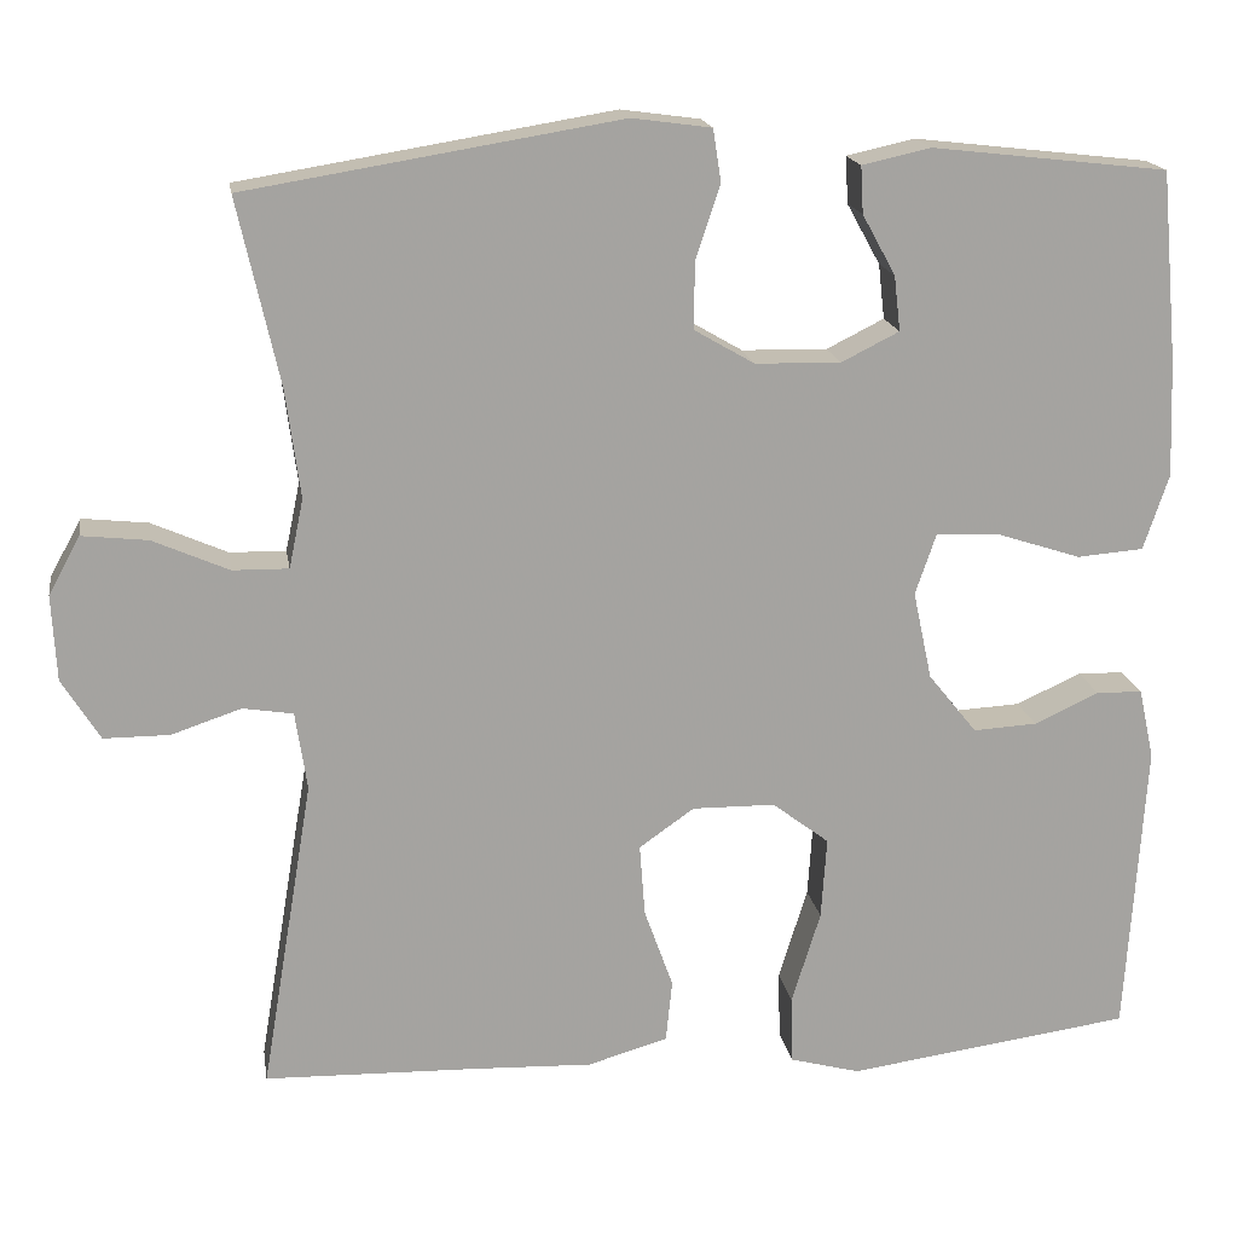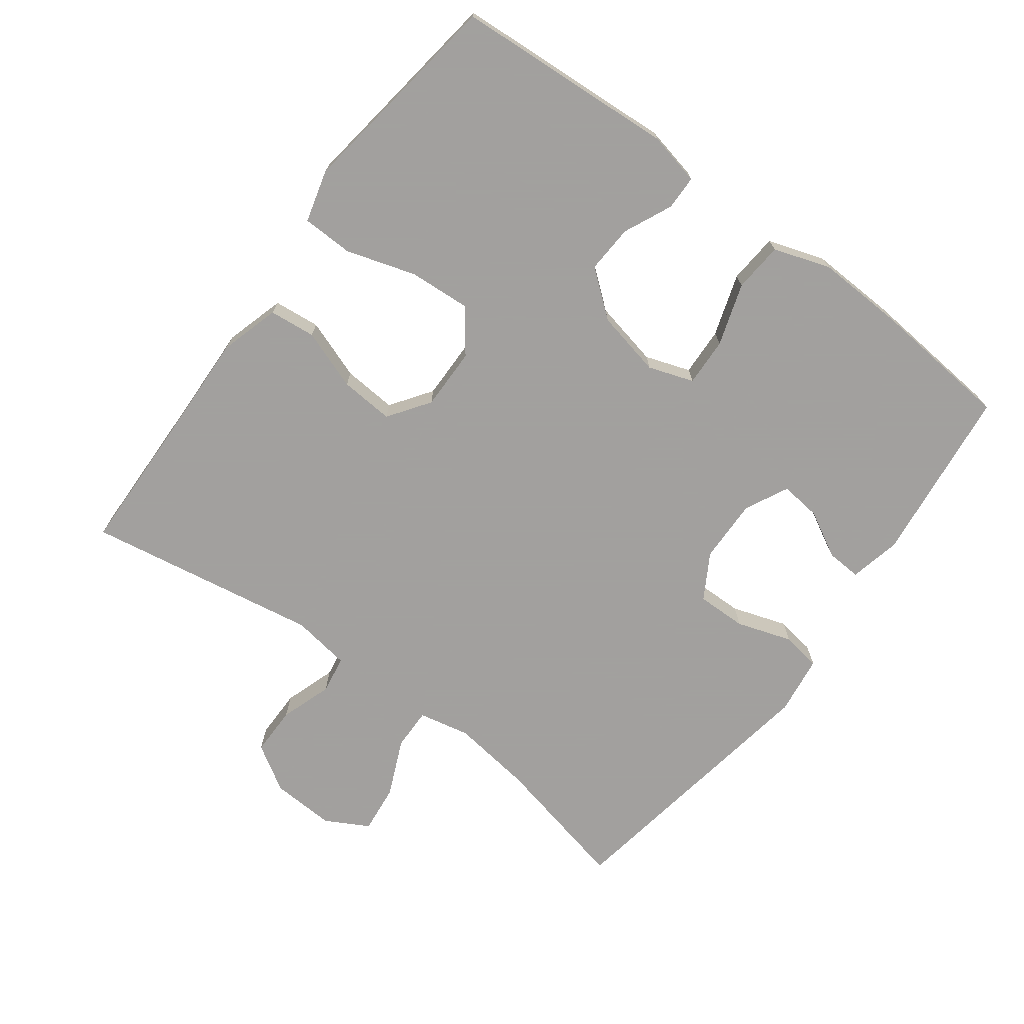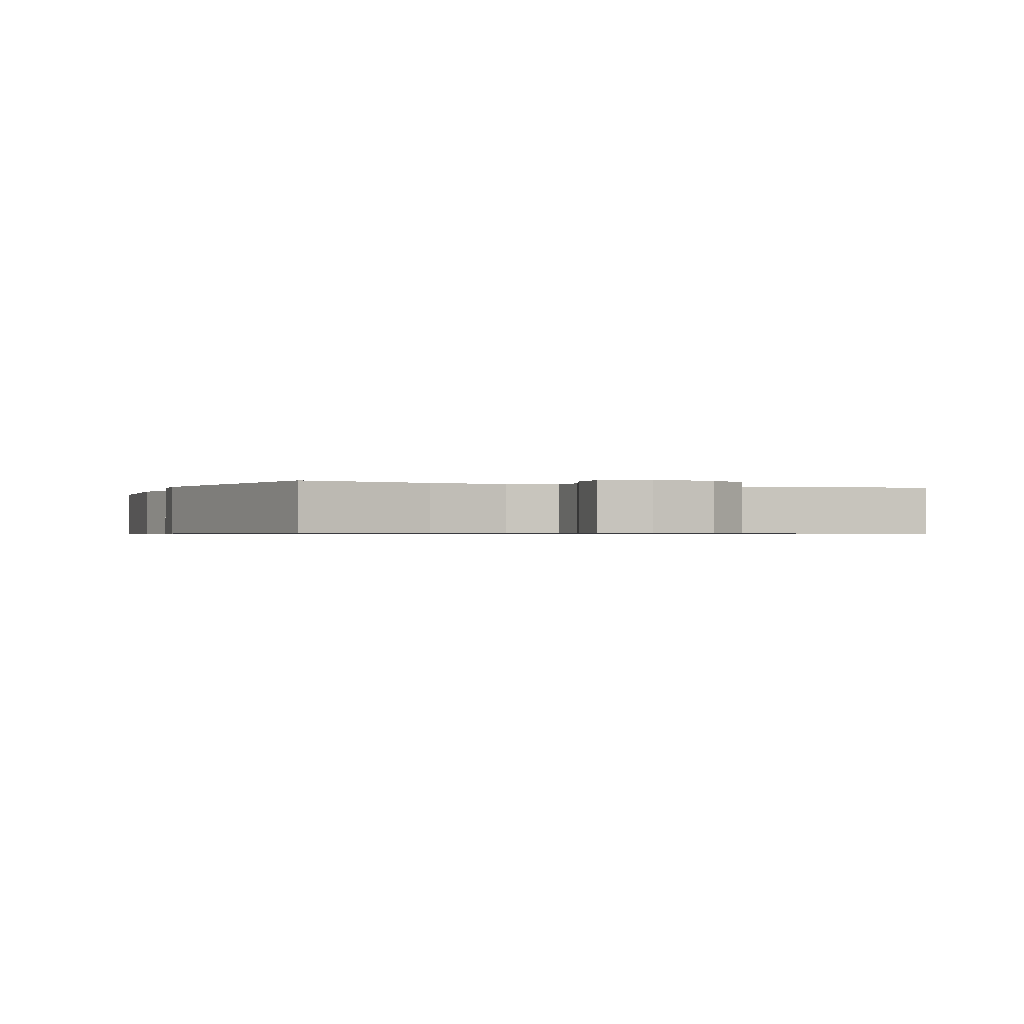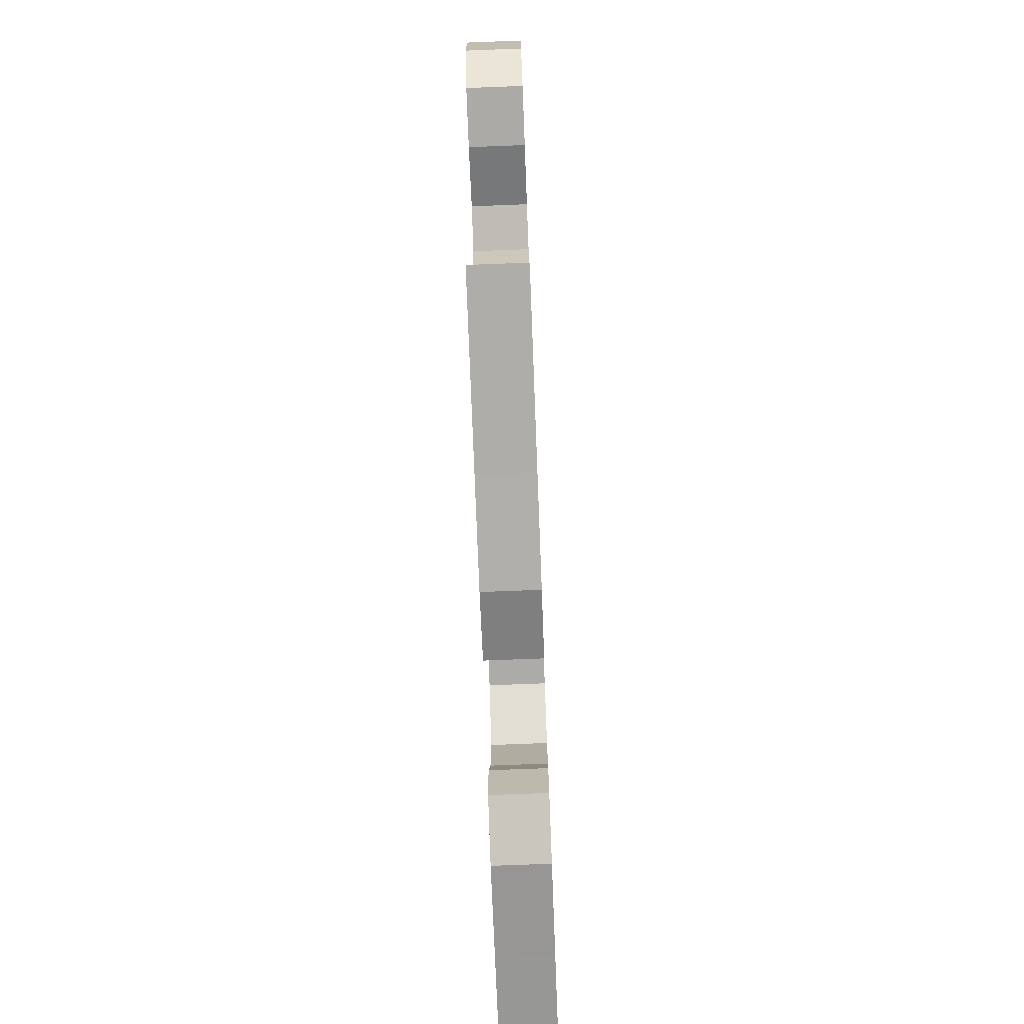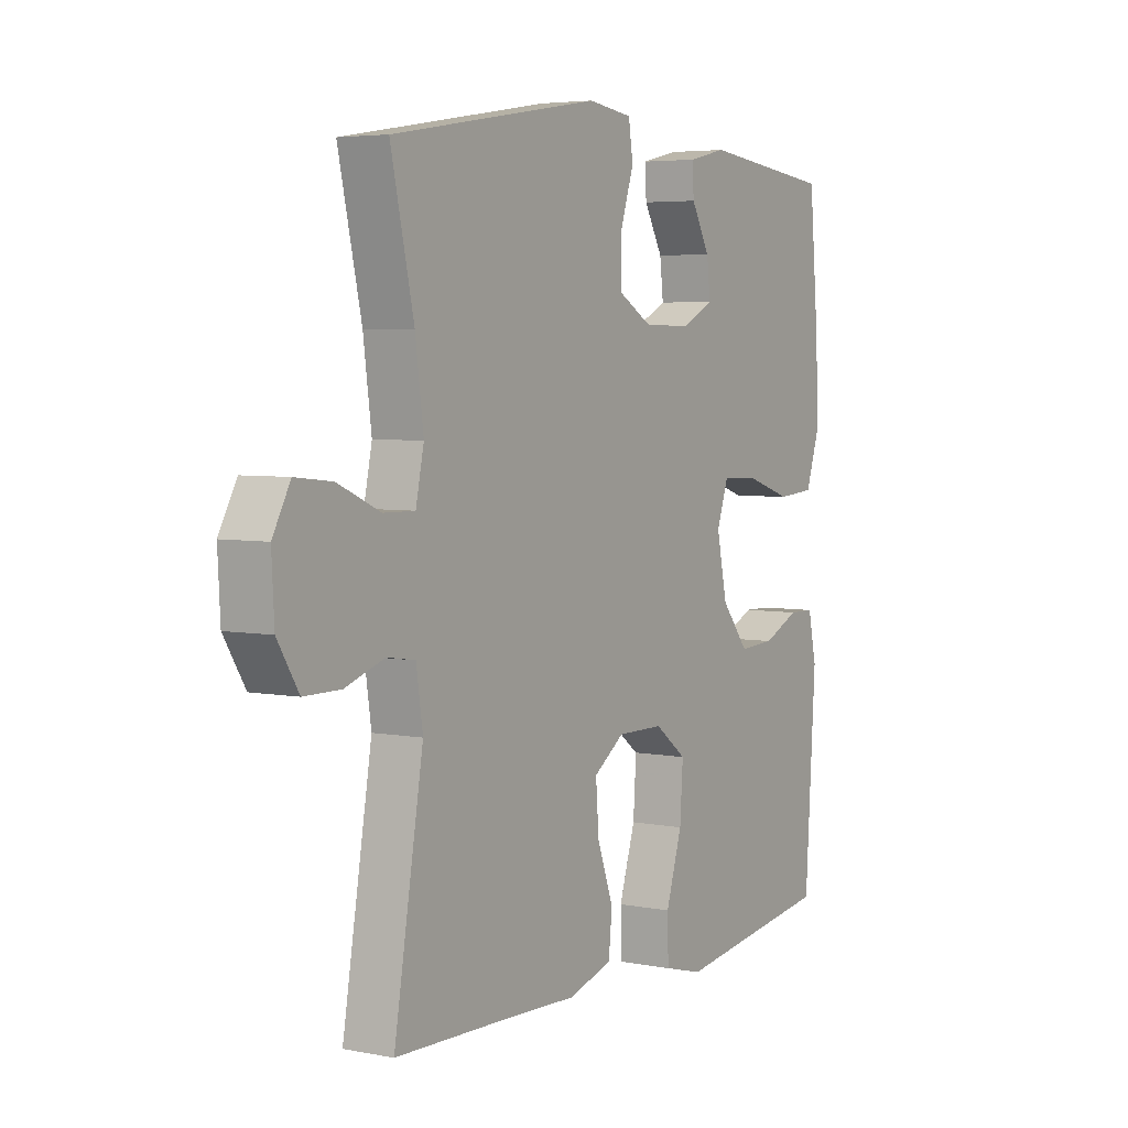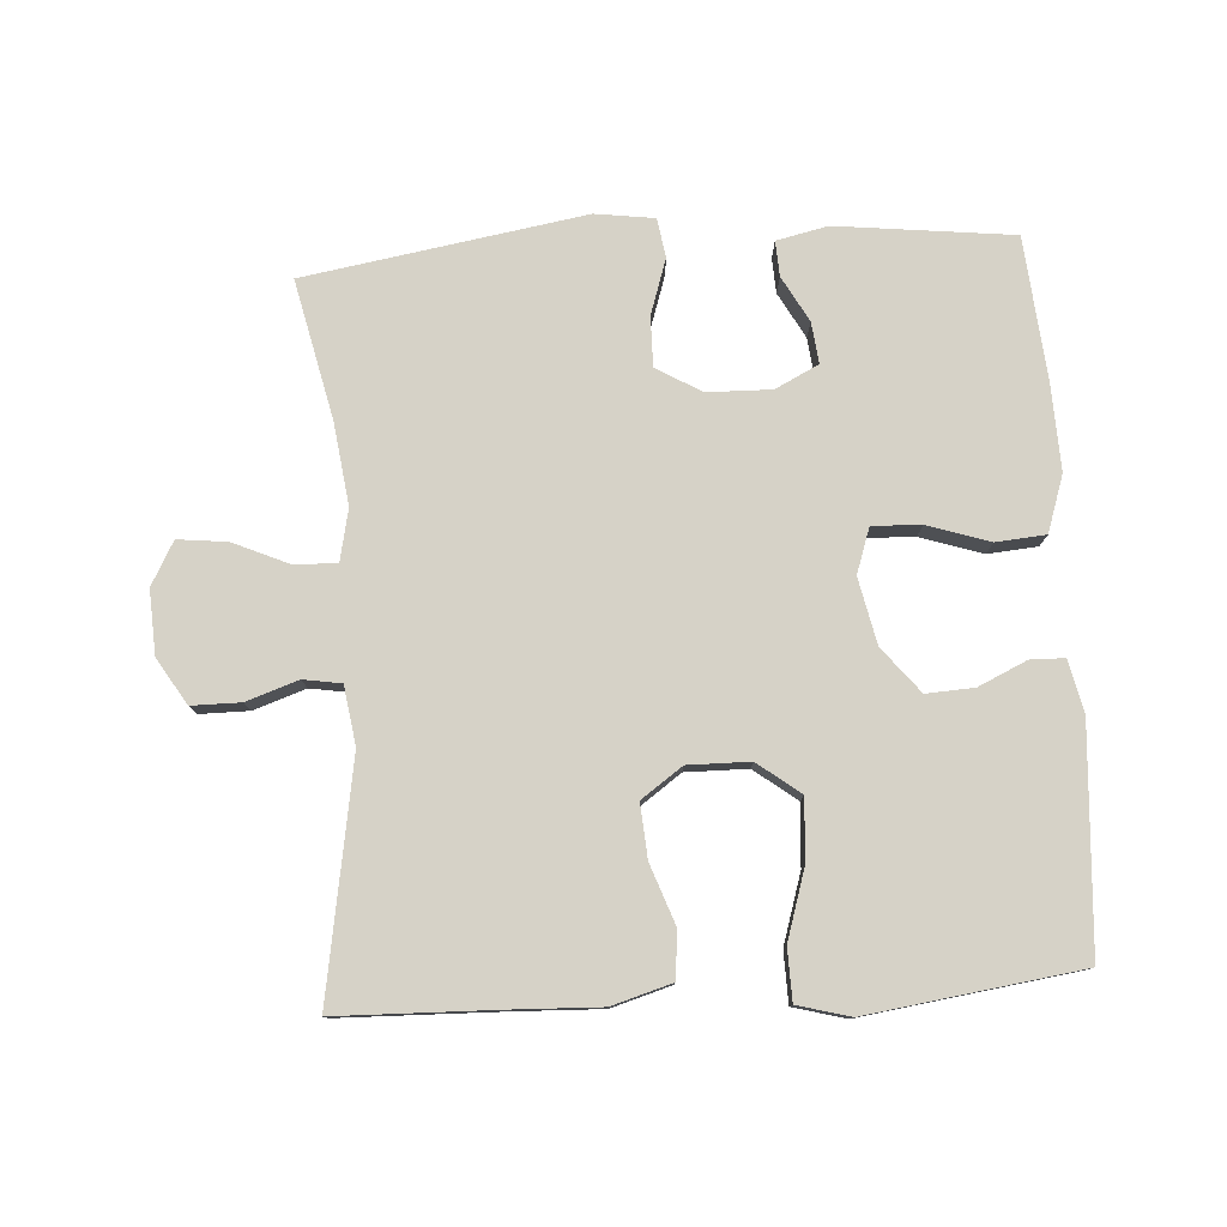
<metadata>
{"format":"obj","ext":"obj","renderer":"f3d","projection":"perspective","resolution":1024,"background":"white","views":[{"elev":17.3,"azim":170.9,"up":"+Z"},{"elev":-71.9,"azim":-126.6,"up":"+Y"},{"elev":-0.7,"azim":66.4,"up":"+Y"},{"elev":-75.9,"azim":92.2,"up":"+Z"},{"elev":4.7,"azim":121.9,"up":"+Z"},{"elev":78.5,"azim":176.4,"up":"+Y"}]}
</metadata>
<code>
v -0.5 0.07 0.5
v -0.238 0.07 0.53
v -0.162 0.07 0.513
v -0.165 0.07 0.461
v -0.202 0.07 0.394
v -0.209 0.07 0.333
v -0.145 0.07 0.301
v -0.05 0.07 0.303
v 0.017 0.07 0.342
v 0.016 0.07 0.416
v -0.011 0.07 0.498
v -0.002 0.07 0.556
v 0.086 0.07 0.568
v 0.5 0.07 0.5
v 0.454 0.07 0.294
v 0.438 0.07 0.173
v 0.454 0.07 0.097
v 0.516 0.07 0.098
v 0.6 0.07 0.135
v 0.673 0.07 0.143
v 0.708 0.07 0.079
v 0.703 0.07 -0.016
v 0.661 0.07 -0.084
v 0.588 0.07 -0.084
v 0.511 0.07 -0.058
v 0.455 0.07 -0.067
v 0.442 0.07 -0.154
v 0.5 0.07 -0.5
v 0.266 0.07 -0.506
v 0.132 0.07 -0.511
v 0.043 0.07 -0.485
v 0.036 0.07 -0.416
v 0.068 0.07 -0.327
v 0.074 0.07 -0.247
v 0.013 0.07 -0.204
v -0.079 0.07 -0.205
v -0.142 0.07 -0.253
v -0.136 0.07 -0.344
v -0.104 0.07 -0.447
v -0.106 0.07 -0.523
v -0.184 0.07 -0.544
v -0.305 0.07 -0.527
v -0.5 0.07 -0.5
v -0.521 0.07 -0.171
v -0.504 0.07 -0.093
v -0.453 0.07 -0.092
v -0.381 0.07 -0.125
v -0.31 0.07 -0.129
v -0.256 0.07 -0.062
v -0.235 0.07 0.036
v -0.258 0.07 0.103
v -0.33 0.07 0.1
v -0.422 0.07 0.07
v -0.496 0.07 0.076
v -0.524 0.07 0.16
v -0.519 0.07 0.289
v -0.5 0 0.5
v -0.238 0 0.53
v -0.162 0 0.513
v -0.165 0 0.461
v -0.202 0 0.394
v -0.209 0 0.333
v -0.145 0 0.301
v -0.05 0 0.303
v 0.017 0 0.342
v 0.016 0 0.416
v -0.011 0 0.498
v -0.002 0 0.556
v 0.086 0 0.568
v 0.5 0 0.5
v 0.454 0 0.294
v 0.438 0 0.173
v 0.454 0 0.097
v 0.516 0 0.098
v 0.6 0 0.135
v 0.673 0 0.143
v 0.708 0 0.079
v 0.703 0 -0.016
v 0.661 0 -0.084
v 0.588 0 -0.084
v 0.511 0 -0.058
v 0.455 0 -0.067
v 0.442 0 -0.154
v 0.5 0 -0.5
v 0.266 0 -0.506
v 0.132 0 -0.511
v 0.043 0 -0.485
v 0.036 0 -0.416
v 0.068 0 -0.327
v 0.074 0 -0.247
v 0.013 0 -0.204
v -0.079 0 -0.205
v -0.142 0 -0.253
v -0.136 0 -0.344
v -0.104 0 -0.447
v -0.106 0 -0.523
v -0.184 0 -0.544
v -0.305 0 -0.527
v -0.5 0 -0.5
v -0.521 0 -0.171
v -0.504 0 -0.093
v -0.453 0 -0.092
v -0.381 0 -0.125
v -0.31 0 -0.129
v -0.256 0 -0.062
v -0.235 0 0.036
v -0.258 0 0.103
v -0.33 0 0.1
v -0.422 0 0.07
v -0.496 0 0.076
v -0.524 0 0.16
v -0.519 0 0.289
f 1 2 3
f 56 1 3
f 55 56 3
f 54 55 3
f 53 54 3
f 52 53 3
f 45 46 47
f 44 45 47
f 43 44 47
f 42 43 47
f 42 47 48
f 41 42 48
f 40 41 48
f 39 40 48
f 38 39 48
f 37 38 48 49
f 31 32 33
f 30 31 33
f 29 30 33
f 29 33 34
f 28 29 34
f 27 28 34
f 26 27 34 35
f 23 24 25
f 22 23 25
f 21 22 25
f 20 21 25
f 19 20 25
f 18 19 25
f 17 18 25 26
f 26 35 36
f 17 26 36
f 16 17 36
f 13 14 15
f 12 13 15
f 11 12 15
f 10 11 15
f 9 10 15 16
f 3 4 5
f 52 3 5
f 51 52 5 6
f 36 37 49 50
f 36 50 51
f 16 36 51
f 9 16 51
f 8 9 51
f 7 8 51
f 6 7 51
f 59 58 57
f 59 57 112
f 59 112 111
f 59 111 110
f 59 110 109
f 59 109 108
f 103 102 101
f 103 101 100
f 103 100 99
f 103 99 98
f 104 103 98
f 104 98 97
f 104 97 96
f 104 96 95
f 104 95 94
f 105 104 94 93
f 89 88 87
f 89 87 86
f 89 86 85
f 90 89 85
f 90 85 84
f 90 84 83
f 91 90 83 82
f 81 80 79
f 81 79 78
f 81 78 77
f 81 77 76
f 81 76 75
f 81 75 74
f 82 81 74 73
f 92 91 82
f 92 82 73
f 92 73 72
f 71 70 69
f 71 69 68
f 71 68 67
f 71 67 66
f 72 71 66 65
f 61 60 59
f 61 59 108
f 62 61 108 107
f 106 105 93 92
f 107 106 92
f 107 92 72
f 107 72 65
f 107 65 64
f 107 64 63
f 107 63 62
f 1 57 58 2
f 2 58 59 3
f 3 59 60 4
f 4 60 61 5
f 5 61 62 6
f 6 62 63 7
f 7 63 64 8
f 8 64 65 9
f 9 65 66 10
f 10 66 67 11
f 11 67 68 12
f 12 68 69 13
f 13 69 70 14
f 14 70 71 15
f 15 71 72 16
f 16 72 73 17
f 17 73 74 18
f 18 74 75 19
f 19 75 76 20
f 20 76 77 21
f 21 77 78 22
f 22 78 79 23
f 23 79 80 24
f 24 80 81 25
f 25 81 82 26
f 26 82 83 27
f 27 83 84 28
f 28 84 85 29
f 29 85 86 30
f 30 86 87 31
f 31 87 88 32
f 32 88 89 33
f 33 89 90 34
f 34 90 91 35
f 35 91 92 36
f 36 92 93 37
f 37 93 94 38
f 38 94 95 39
f 39 95 96 40
f 40 96 97 41
f 41 97 98 42
f 42 98 99 43
f 43 99 100 44
f 44 100 101 45
f 45 101 102 46
f 46 102 103 47
f 47 103 104 48
f 48 104 105 49
f 49 105 106 50
f 50 106 107 51
f 51 107 108 52
f 52 108 109 53
f 53 109 110 54
f 54 110 111 55
f 55 111 112 56
f 56 112 57 1

</code>
